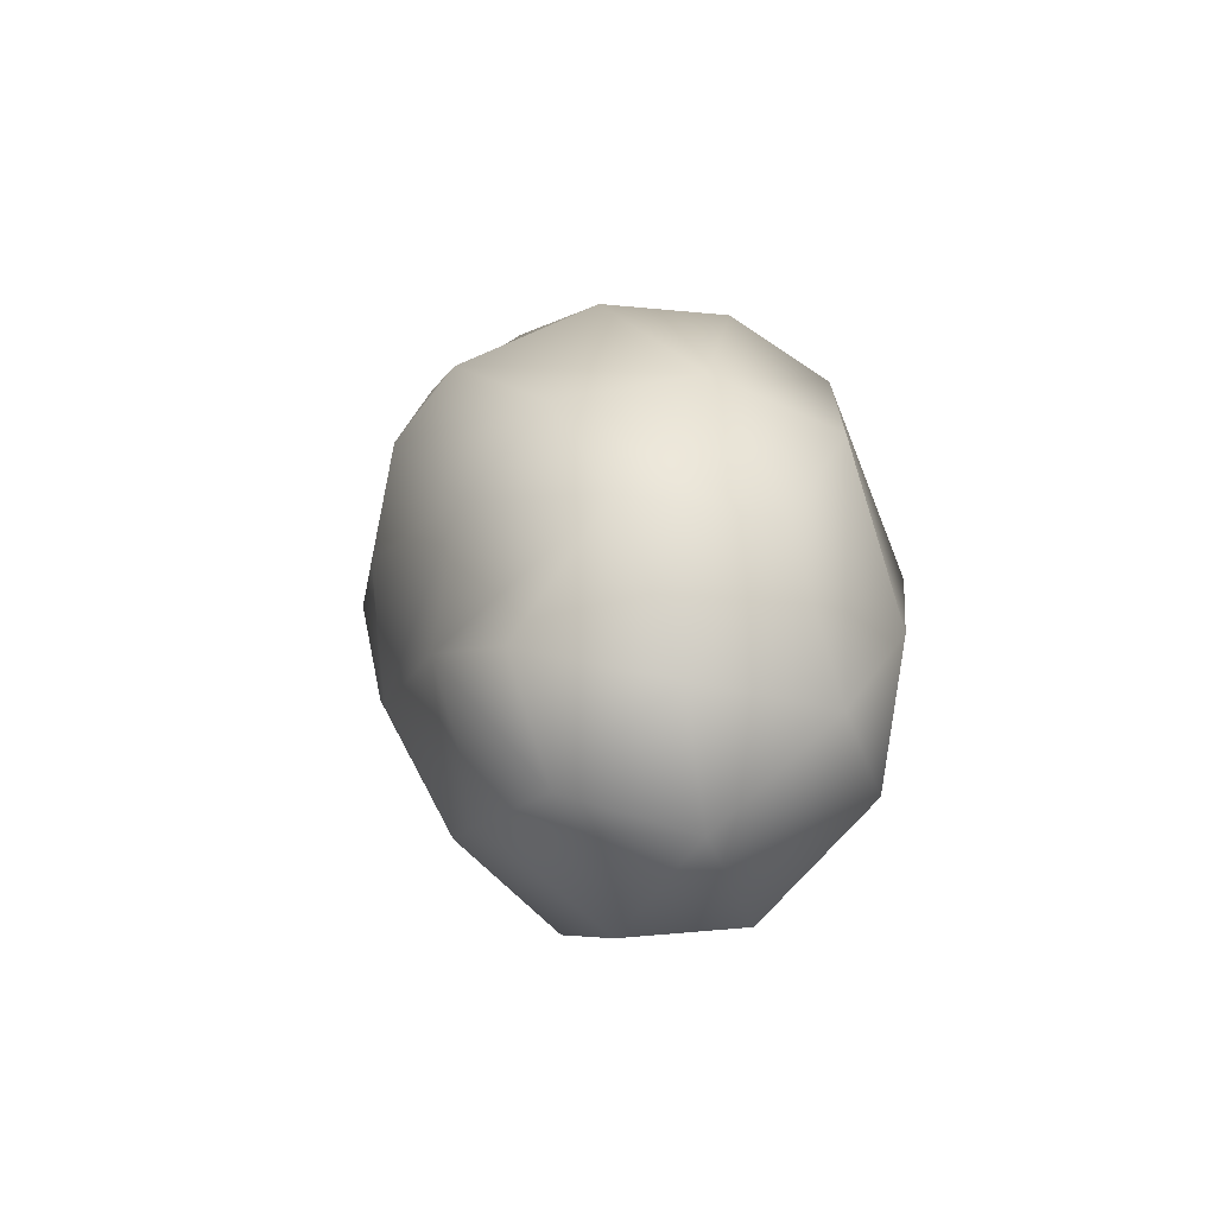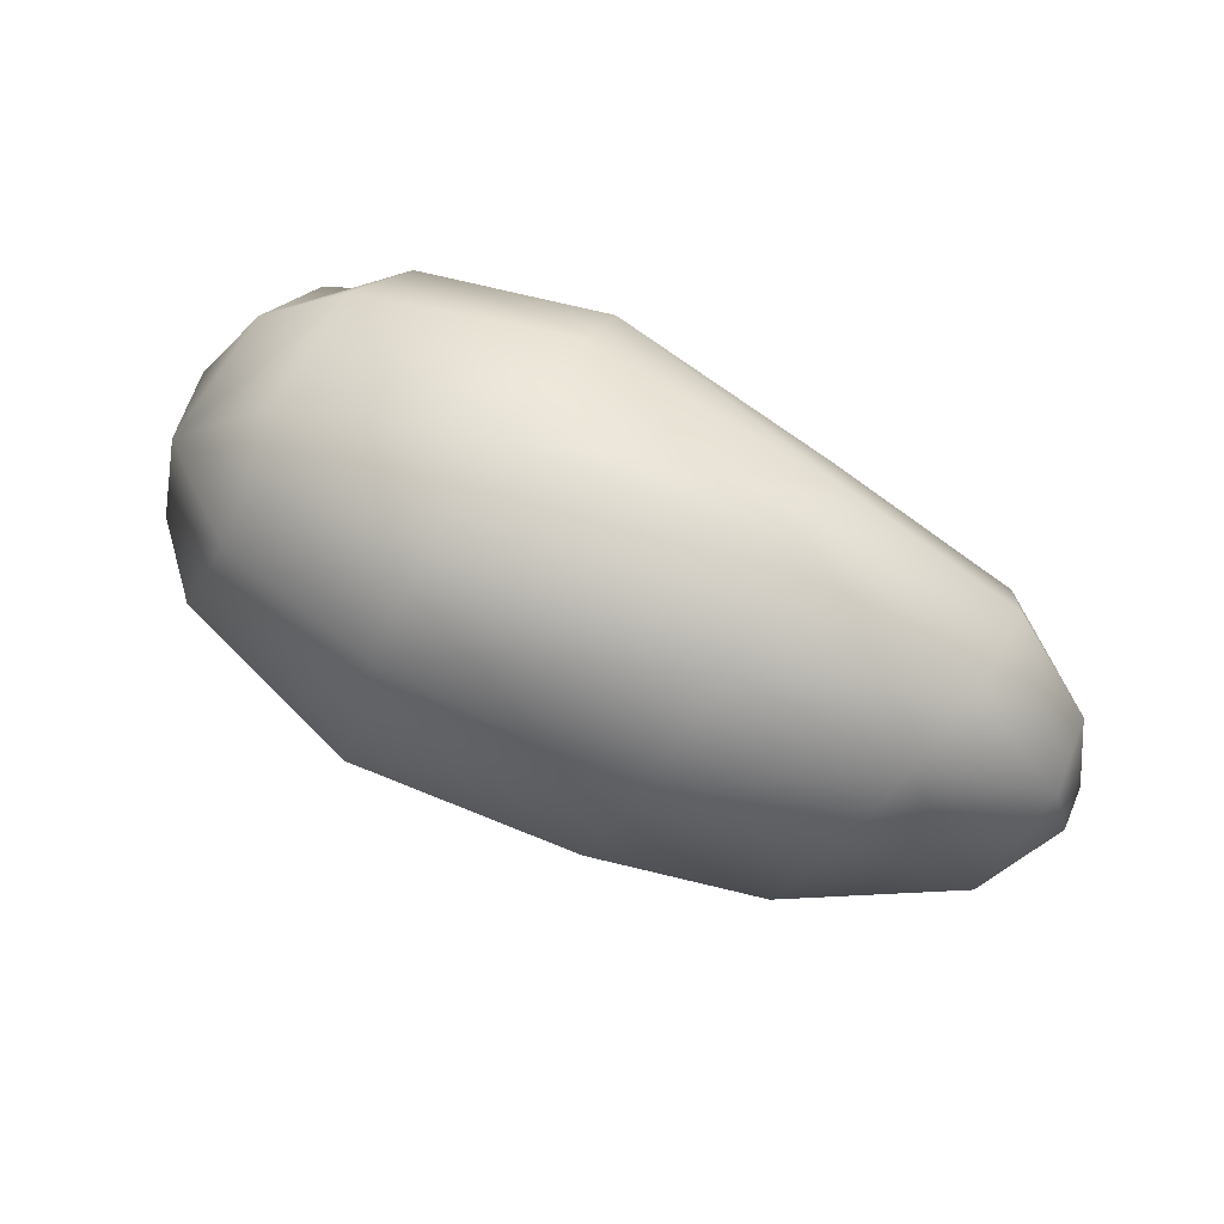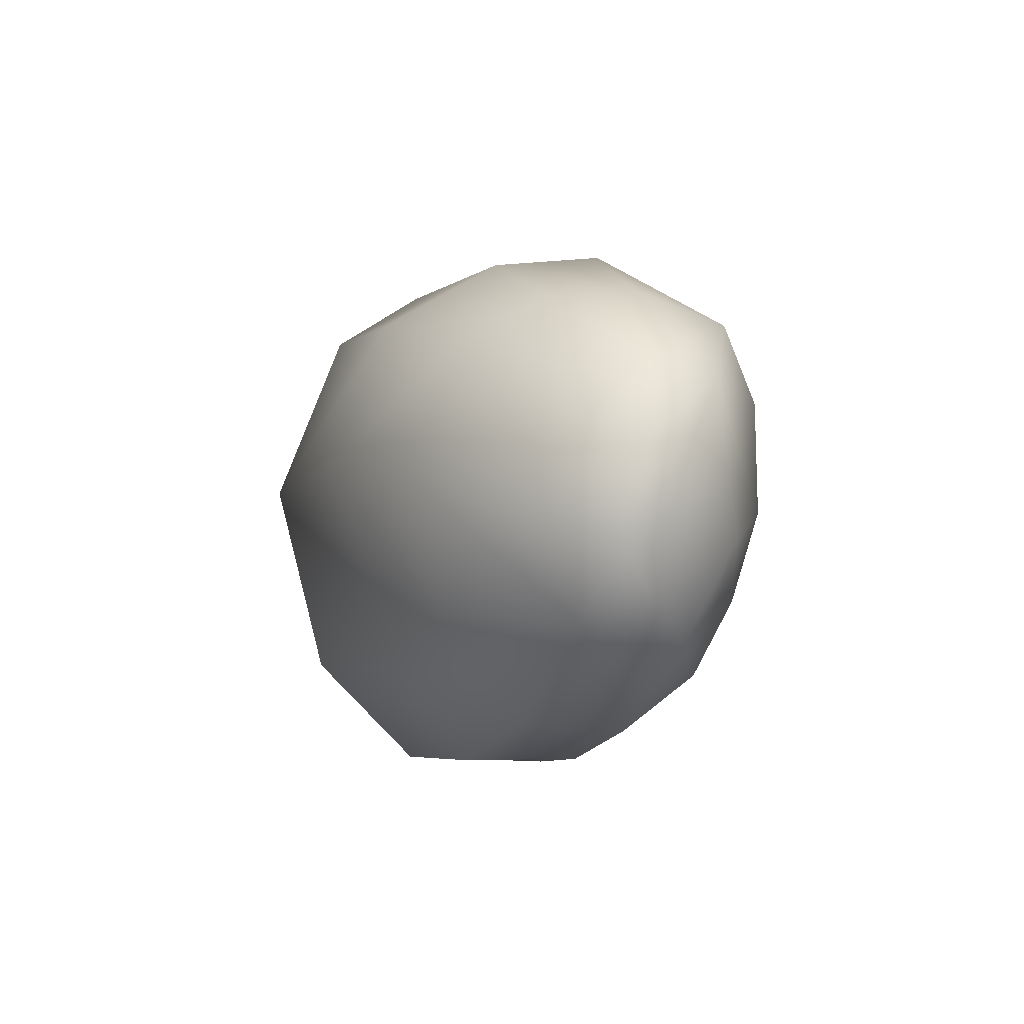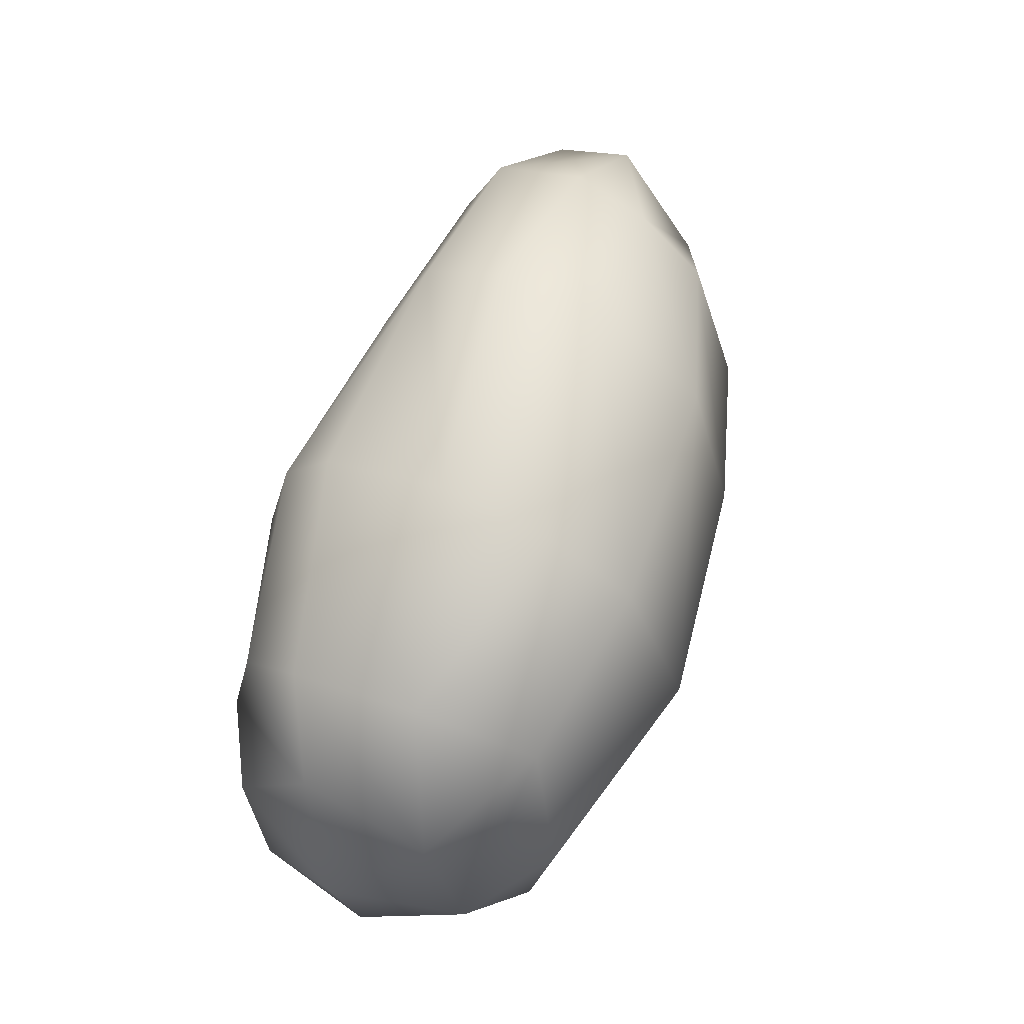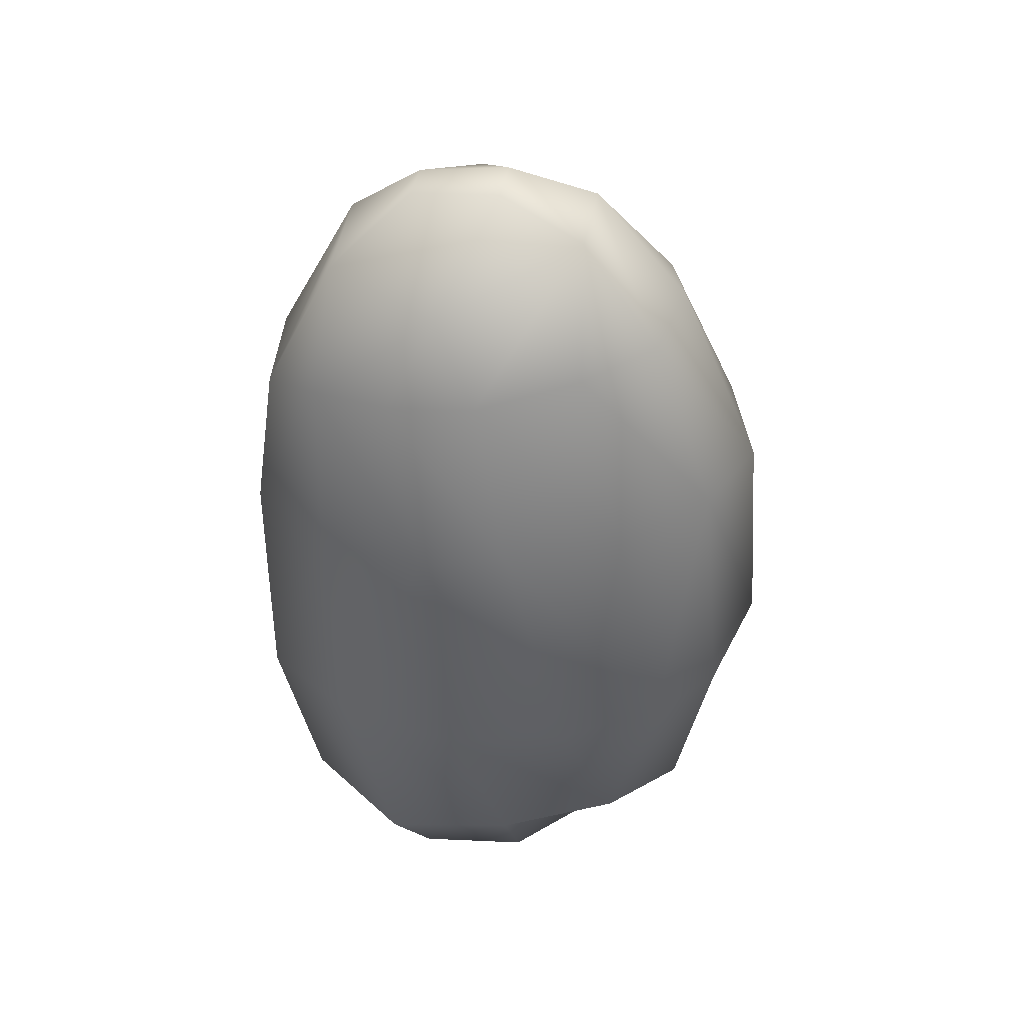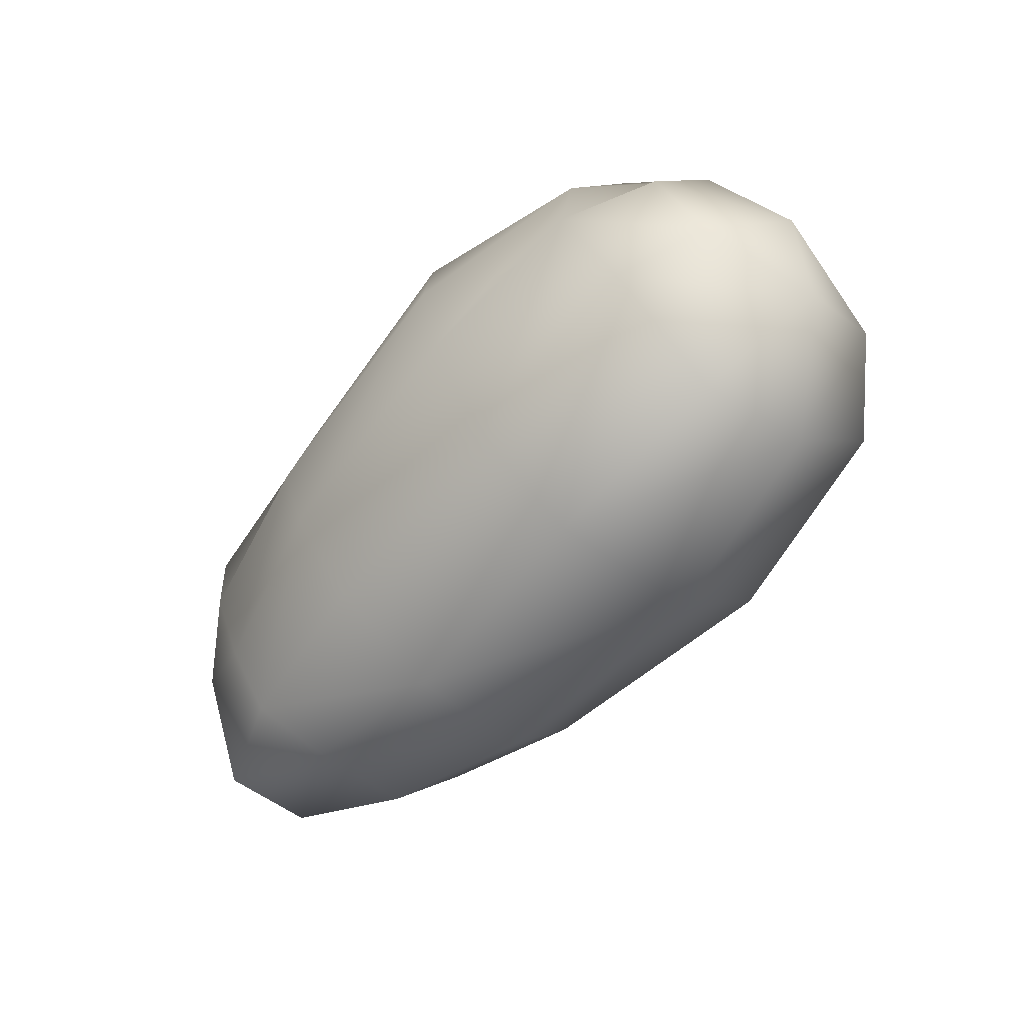
<metadata>
{"format":"obj","ext":"obj","renderer":"f3d","projection":"perspective","resolution":1024,"background":"white","views":[{"elev":3.8,"azim":77.2,"up":"+Z"},{"elev":77.0,"azim":-154.3,"up":"+Z"},{"elev":-6.9,"azim":-105.4,"up":"+Z"},{"elev":64.9,"azim":108.2,"up":"+Z"},{"elev":-46.3,"azim":-88.7,"up":"+Y"},{"elev":-56.3,"azim":46.8,"up":"+Z"}]}
</metadata>
<code>
o asteroidLOD3_Cube.011
v -0.9533 0.7015 0.08405
v 0.611 0.9201 0.1698
v -1.185 0.1968 0.7279
v 0.5239 0.3091 1.087
v -1.279 -0.1204 0.7564
v 0.4686 -0.1393 1.123
v 0.5645 0.6577 0.8599
v -1.102 0.4758 0.5552
v -0.2962 0.8576 0.1787
v -0.5248 0.2114 1.003
v -0.53 -0.2274 1.062
v -0.4144 0.6518 0.741
v -1.306 -0.486 0.6256
v 0.4075 -0.633 0.9096
v -0.578 -0.5617 0.8496
v -1.259 -0.6261 0.3361
v 0.3923 -0.8399 0.6475
v -0.5013 -0.7314 0.4891
v -1.166 -0.6714 -0.07445
v 0.4458 -0.9275 0.2476
v -0.5234 -0.8387 0.02971
v -1.111 -0.58 -0.4168
v 0.5007 -0.8935 -0.2373
v -0.4487 -0.7844 -0.3219
v -0.9279 0.5439 -0.4821
v 0.6636 0.7108 -0.5996
v -0.3521 0.6421 -0.5817
v -0.9327 0.2135 -0.8802
v 0.6618 0.2954 -1.012
v -0.2937 0.2761 -1.027
v -1.069 -0.4339 -0.7019
v 0.54 -0.6666 -0.6998
v -0.3805 -0.5722 -0.7246
v -0.9388 -0.1923 -0.914
v 0.6059 -0.305 -1.034
v -0.3091 -0.1897 -1.021
v -1.538 0.1619 -0.5516
v -1.599 0.337 -0.03441
v -1.687 -0.01224 0.4128
v -1.668 -0.3115 0.3506
v -1.441 -0.4741 -0.2168
v -1.518 -0.2275 -0.6202
v -1.743 0.08722 -0.2719
v -1.745 -0.06522 -0.3011
v 1.411 0.6406 0.0476
v 1.266 0.02675 0.8638
v 1.557 -0.3383 0.4944
v 1.234 0.4979 0.676
v 1.237 -0.4736 0.7748
v 1.148 -0.7389 0.4663
v 1.175 -0.8349 -0.01138
v 1.45 0.5482 -0.465
v 1.421 0.1434 -0.8671
v 1.32 -0.7067 -0.5292
v 1.351 -0.2901 -0.8976
v 1.53 -0.6637 0.03945
v 1.648 0.1794 0.402
v 1.697 0.3481 -0.1623
v 1.765 -0.1046 -0.5193
v 1.644 -0.5488 -0.3893
v 1.802 -0.186 -0.04764
v -1.793 0.01924 0.07315
v -1.786 -0.152 0.0394
f 12 8 3
f 10 3 5
f 24 33 32
f 7 12 10
f 4 10 11
f 9 1 8
f 11 5 13
f 6 11 15
f 15 13 16
f 15 18 17
f 18 16 19
f 17 18 21
f 21 19 22
f 20 21 24
f 31 33 24
f 2 9 12
f 2 26 27
f 27 26 29
f 25 27 30
f 31 34 36
f 33 36 35
f 30 36 34
f 29 35 36
f 9 27 25
f 25 28 37
f 1 25 37
f 1 38 8
f 3 8 38
f 5 3 39
f 13 5 39
f 16 13 40
f 19 16 40
f 22 19 41
f 31 22 41
f 34 31 42
f 34 42 37
f 38 37 43
f 38 43 62
f 63 62 43
f 42 44 43
f 42 41 44
f 41 40 63
f 35 29 53
f 35 55 54
f 32 54 51
f 29 26 52
f 2 45 52
f 17 50 49
f 50 47 49
f 7 4 46
f 51 56 47
f 7 48 45
f 23 51 50
f 17 20 50
f 14 49 46
f 4 6 46
f 49 47 57
f 46 57 48
f 48 57 58
f 52 45 58
f 53 52 58
f 55 53 59
f 54 55 59
f 51 54 60
f 60 59 61
f 59 58 61
f 58 57 61
f 57 47 61
f 47 56 61
f 60 61 56
f 40 39 62
f 44 41 63
f 39 38 62
f 10 12 3
f 11 10 5
f 23 24 32
f 4 7 10
f 6 4 11
f 12 9 8
f 15 11 13
f 14 6 15
f 18 15 16
f 14 15 17
f 21 18 19
f 20 17 21
f 24 21 22
f 23 20 24
f 22 31 24
f 7 2 12
f 9 2 27
f 30 27 29
f 28 25 30
f 33 31 36
f 32 33 35
f 28 30 34
f 30 29 36
f 1 9 25
f 38 1 37
f 39 3 38
f 40 13 39
f 41 19 40
f 42 31 41
f 28 34 37
f 44 63 43
f 37 42 43
f 55 35 53
f 32 35 54
f 23 32 51
f 53 29 52
f 26 2 52
f 14 17 49
f 48 7 46
f 50 51 47
f 2 7 45
f 20 23 50
f 6 14 46
f 46 49 57
f 45 48 58
f 59 53 58
f 60 54 59
f 56 51 60
f 63 40 62

</code>
